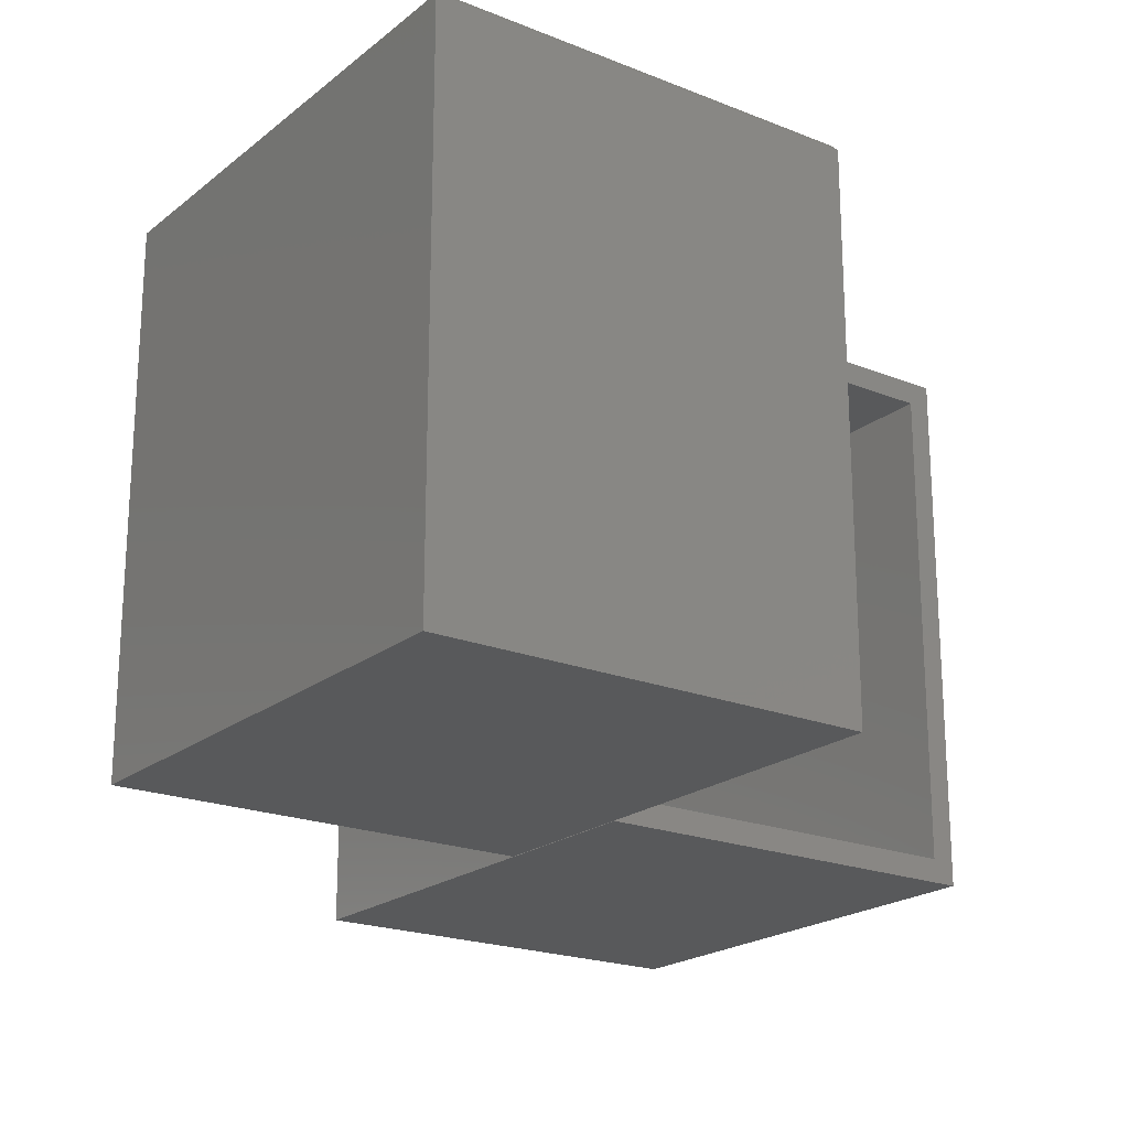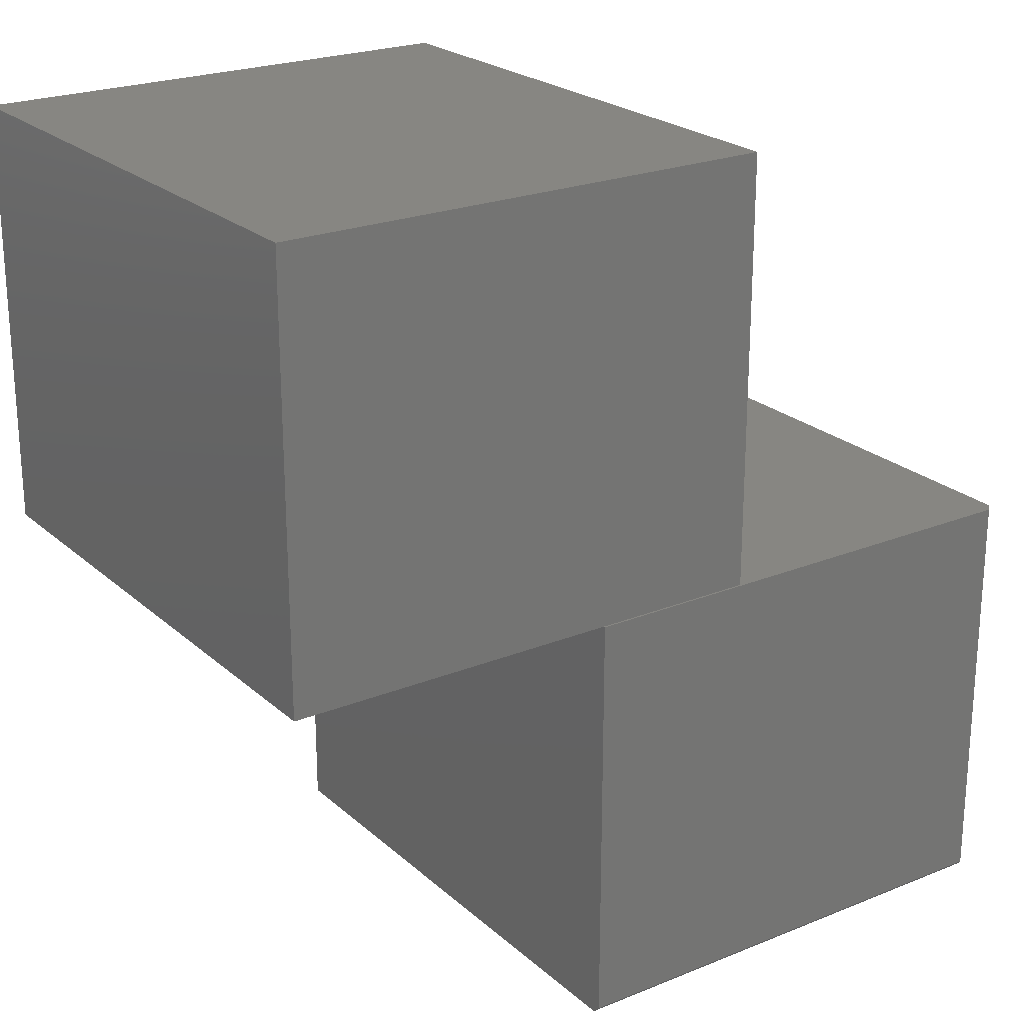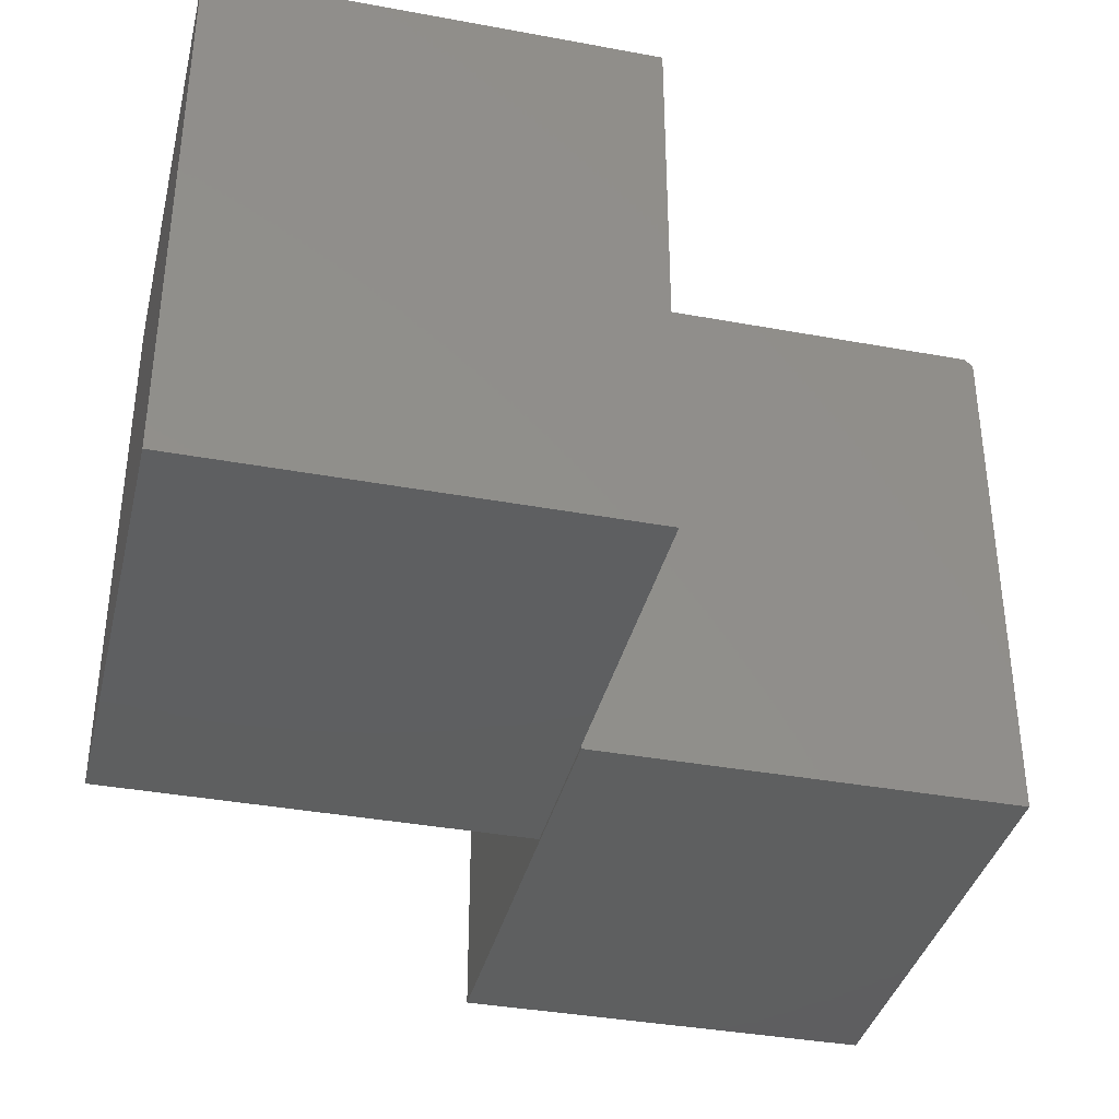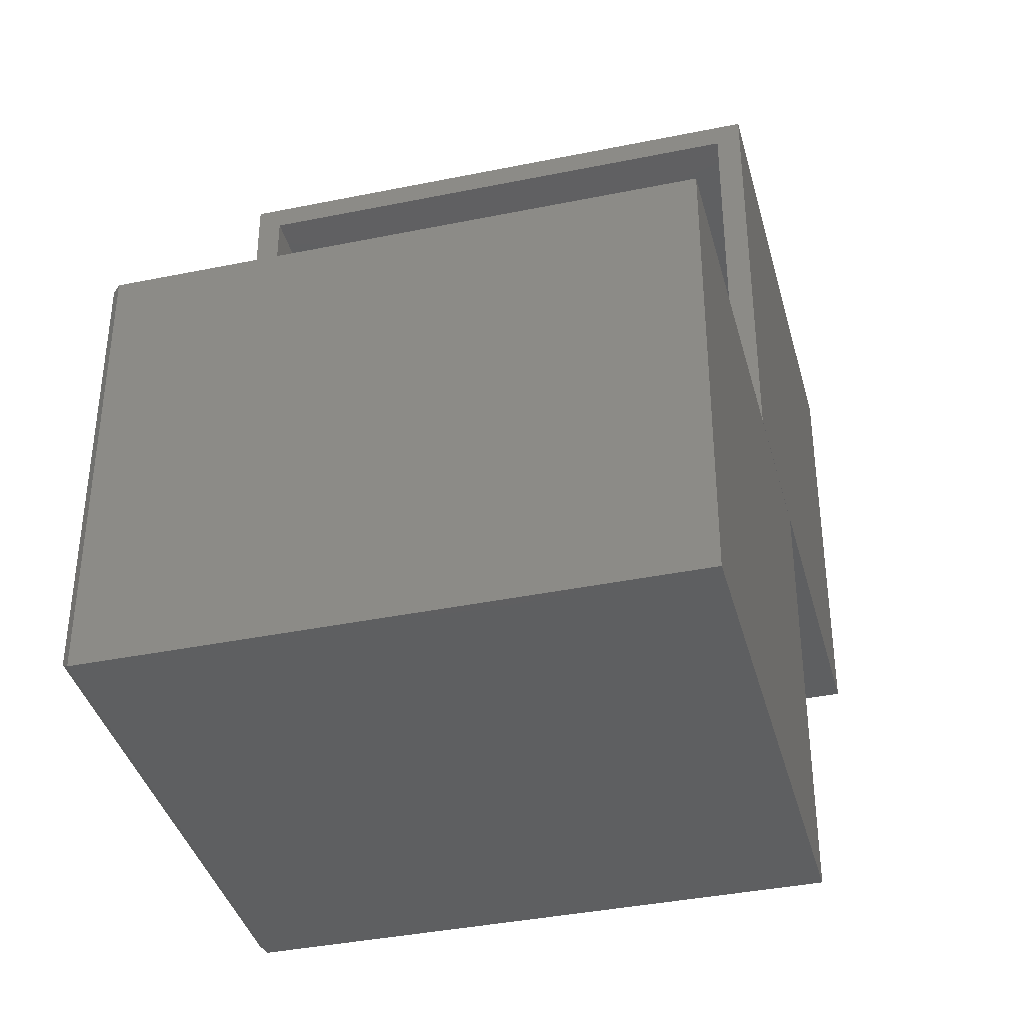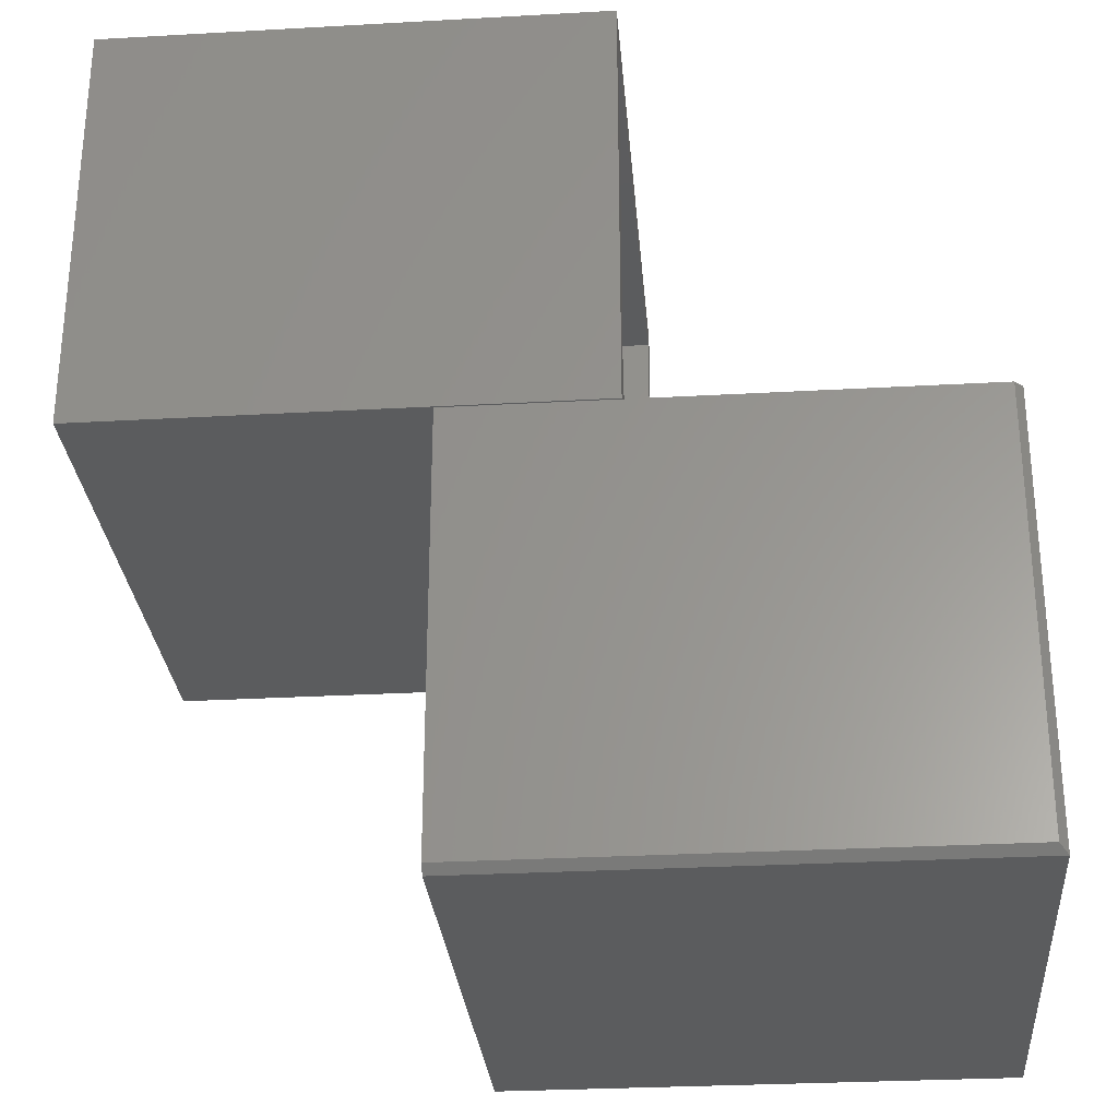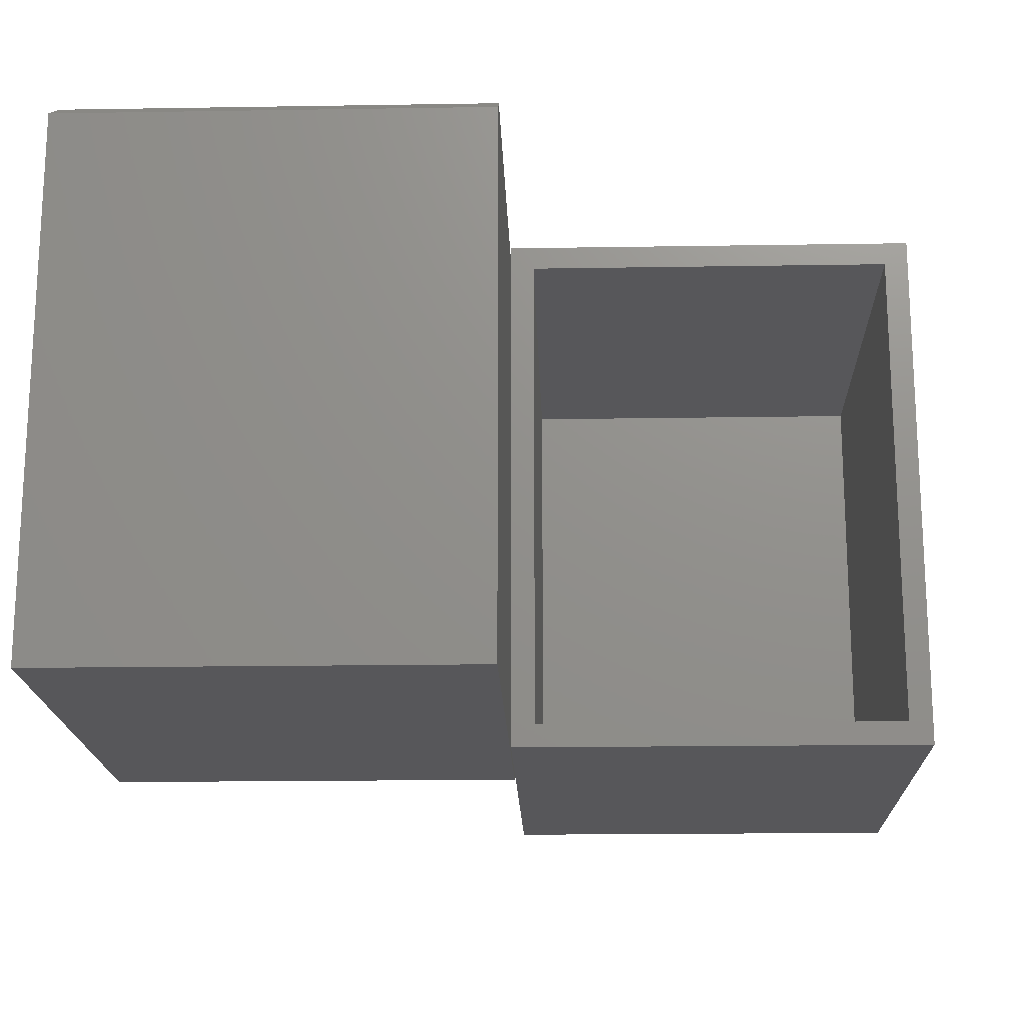
<metadata>
{"format":"stl","ext":"stl","renderer":"f3d","projection":"perspective","resolution":1024,"background":"white","views":[{"elev":-20.8,"azim":54.2,"up":"+Z"},{"elev":23.0,"azim":-34.6,"up":"+Y"},{"elev":-37.1,"azim":-103.4,"up":"+Z"},{"elev":-38.4,"azim":104.5,"up":"+Y"},{"elev":-29.0,"azim":4.8,"up":"+Y"},{"elev":-18.0,"azim":91.8,"up":"+Z"}]}
</metadata>
<code>
# stl→obj: 47 verts, 82 faces
v 0.1562 0.4113 0
v 0.1562 0.3879 0.02344
v 0.1562 0 0
v 0.1562 0.02344 0.02344
v 0.1562 0 0.5312
v 0.1562 0.02344 0.5078
v 0.1562 0.4113 0.5312
v 0.1562 0.3879 0.5078
v -0.004276 0.02344 0.02344
v -0.004276 0.02344 0.5078
v -0.2969 0.3879 0.02344
v -0.2969 0.3879 0.5078
v -0.2969 0.02344 0.02344
v -0.2969 0.02344 0.5078
v 0.4609 -0.02451 0.5078
v 0.4609 -0.3906 0.5078
v 0.1632 -0.02451 0.5078
v 0.1581 -0.02451 0.5078
v 0.02344 -0.3906 0.5078
v 0.02344 -0.02451 0.5078
v 0.4609 -0.02451 0.02344
v 0.1632 -0.02451 0.02344
v 0.4609 -0.3906 0.02344
v 0.02344 -0.3906 0.02344
v 0.02344 -0.02451 0.02344
v 0.1581 -0.02451 0.02344
v -0.3203 0.4113 0.5312
v -0.3203 0 0.5312
v -0.004276 0 0.5312
v -0.004276 0 0
v -0.3203 0 0
v -0.3203 0.4113 0
v 0 -0.4062 0.5312
v 0 -0.4141 0.5234
v 0.4766 -0.4062 0.5312
v 0.4844 -0.4141 0.5234
v 0.4766 -0.001069 0.5312
v 0.1632 -0.001069 0.5312
v 0.1581 -0.001069 0.5312
v 0 -0.001069 0.5312
v 0.4844 -0.4141 0
v 0.4844 -0.001069 0
v 0.4844 -0.001069 0.5234
v 0.1632 -0.001069 0
v 0 -0.4141 0
v 0 -0.001069 0
v 0.1581 -0.001069 0
f 1 2 3
f 3 2 4
f 3 4 5
f 5 4 6
f 5 6 7
f 7 6 8
f 7 8 1
f 1 8 2
f 9 10 4
f 4 10 6
f 2 8 11
f 11 8 12
f 4 2 9
f 9 2 11
f 9 11 13
f 14 12 10
f 10 12 8
f 10 8 6
f 13 14 9
f 9 14 10
f 11 12 13
f 13 12 14
f 15 16 17
f 17 16 18
f 18 16 19
f 18 19 20
f 21 15 22
f 22 15 17
f 23 16 21
f 21 16 15
f 24 19 23
f 23 19 16
f 25 20 24
f 24 20 19
f 26 18 25
f 25 18 20
f 22 17 26
f 26 17 18
f 22 23 21
f 25 24 26
f 26 24 23
f 26 23 22
f 27 28 7
f 7 28 29
f 7 29 5
f 3 30 1
f 1 30 31
f 1 31 32
f 32 31 27
f 27 31 28
f 1 32 7
f 7 32 27
f 30 3 29
f 29 3 5
f 31 30 28
f 28 30 29
f 33 34 35
f 35 34 36
f 33 35 37
f 33 37 38
f 33 38 39
f 33 39 40
f 41 42 36
f 36 42 43
f 42 44 43
f 43 44 38
f 43 38 37
f 45 41 34
f 34 41 36
f 35 36 37
f 37 36 43
f 46 45 40
f 40 45 34
f 40 34 33
f 45 46 47
f 45 47 44
f 45 44 42
f 45 42 41
f 47 46 39
f 39 46 40
f 44 47 38
f 38 47 39

</code>
